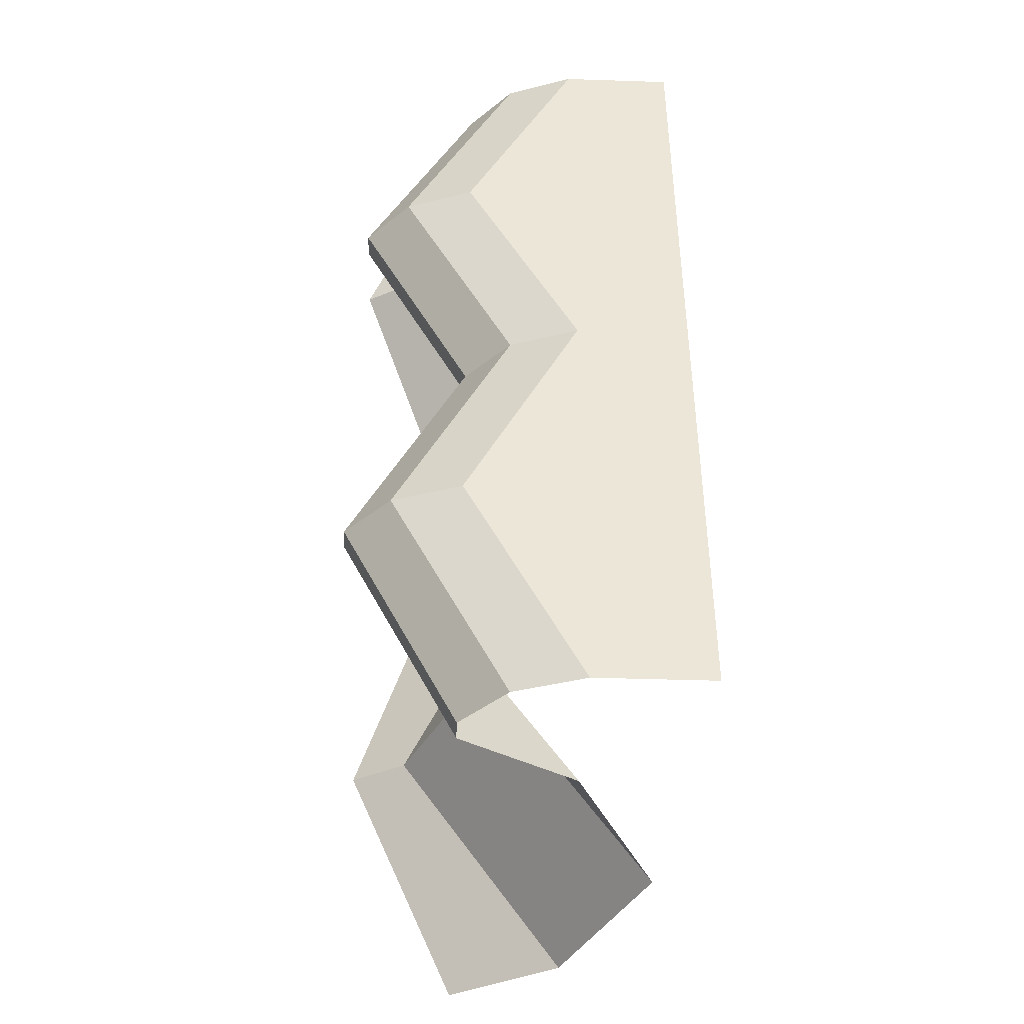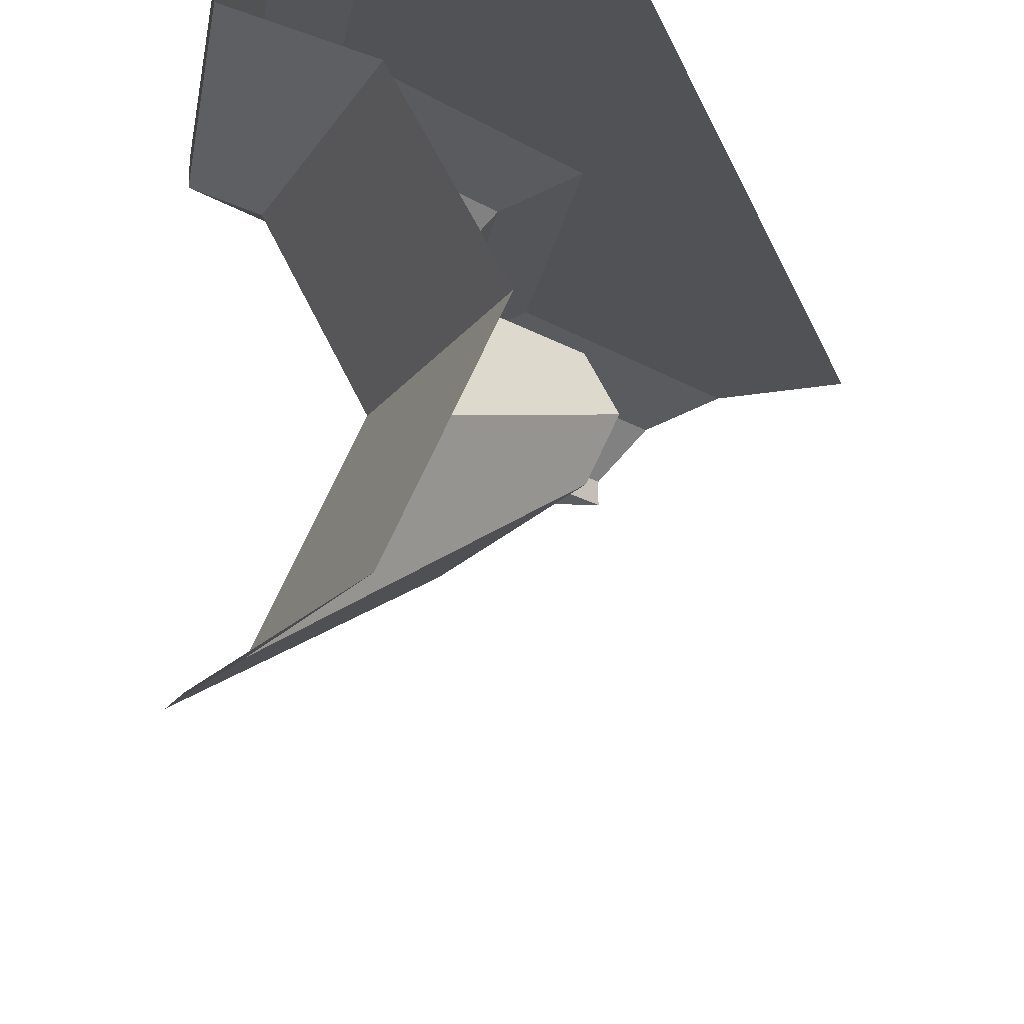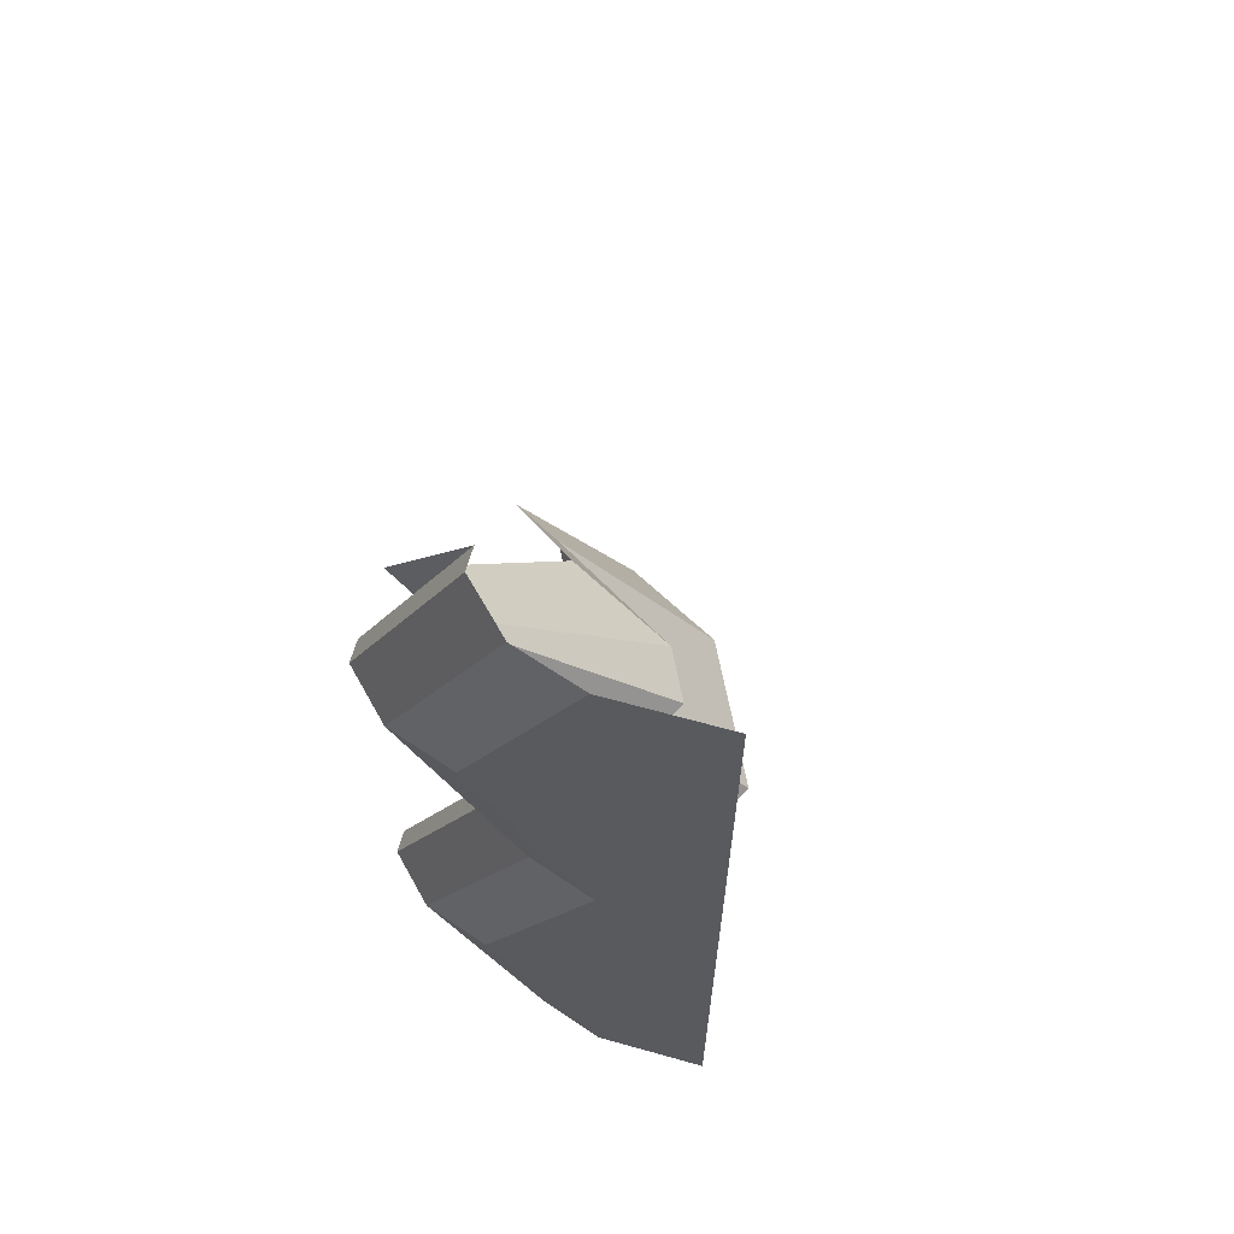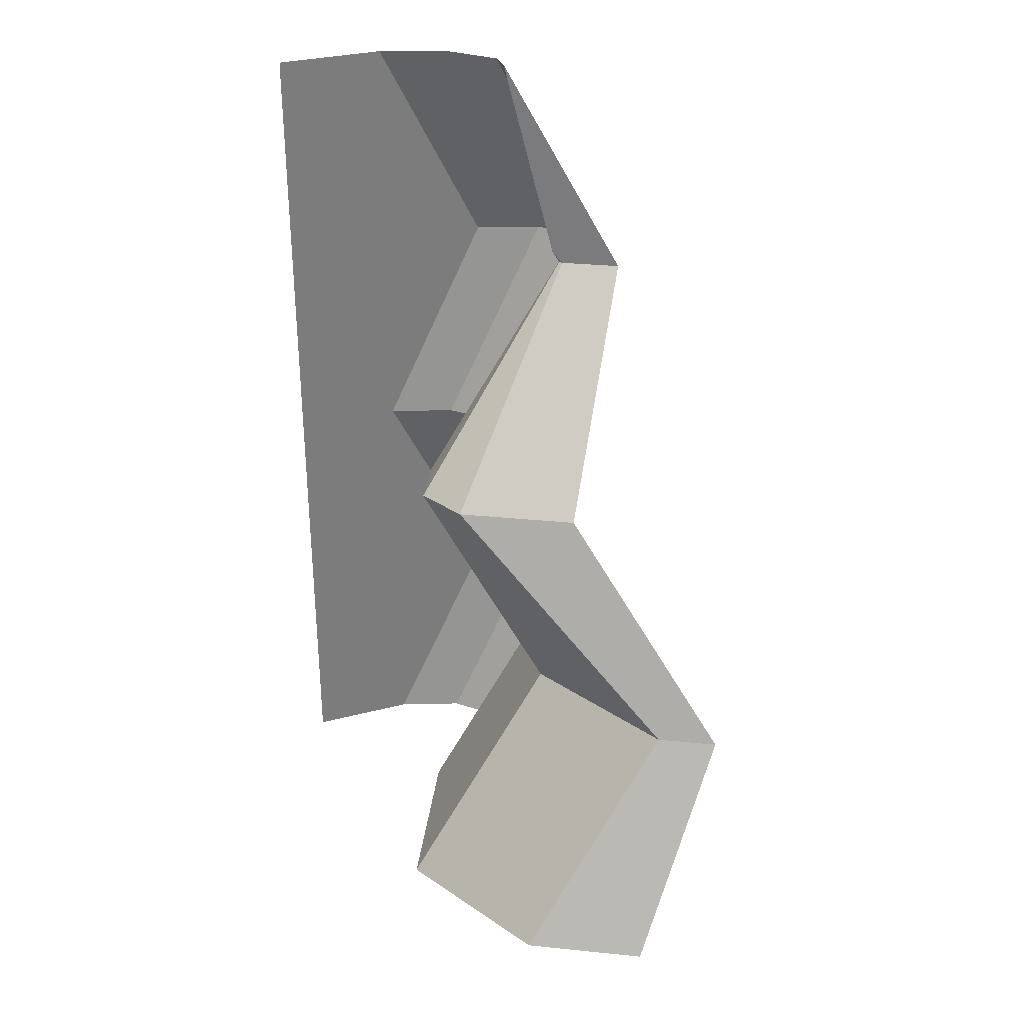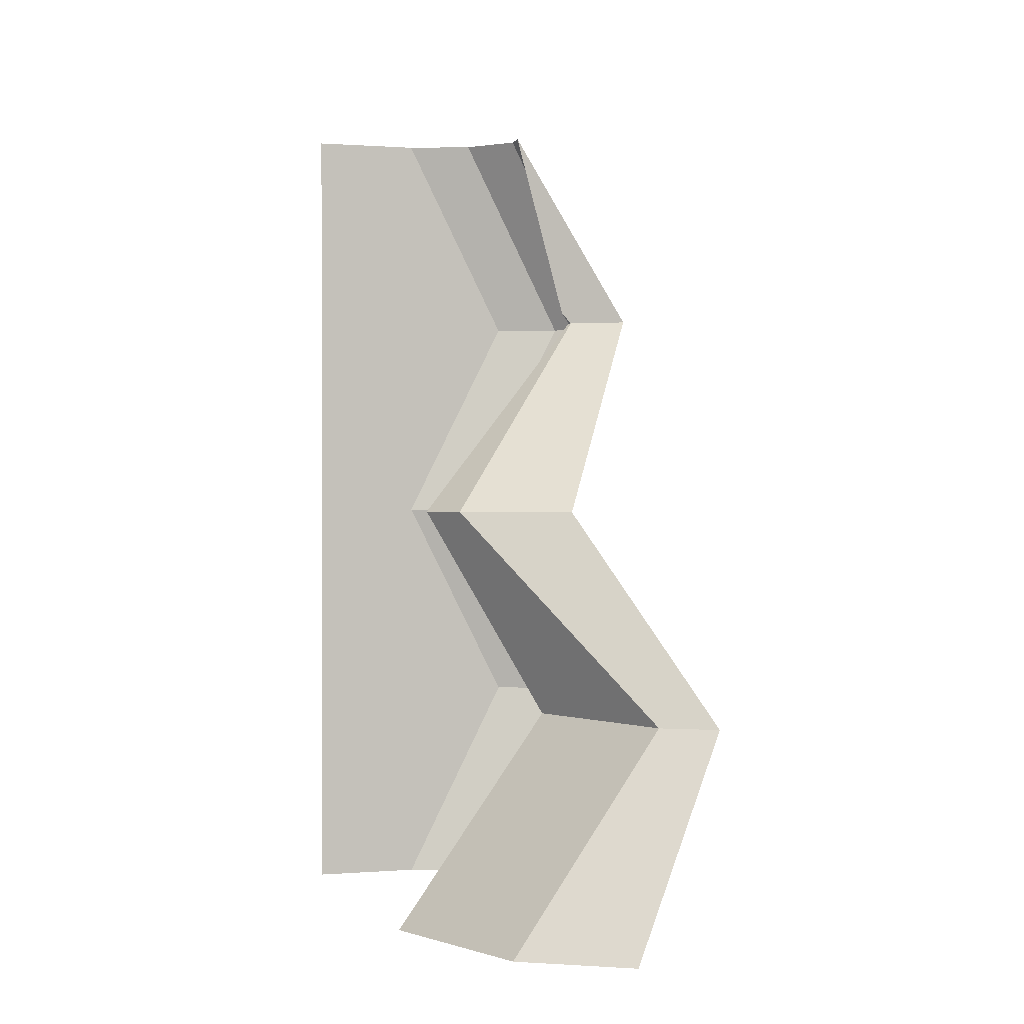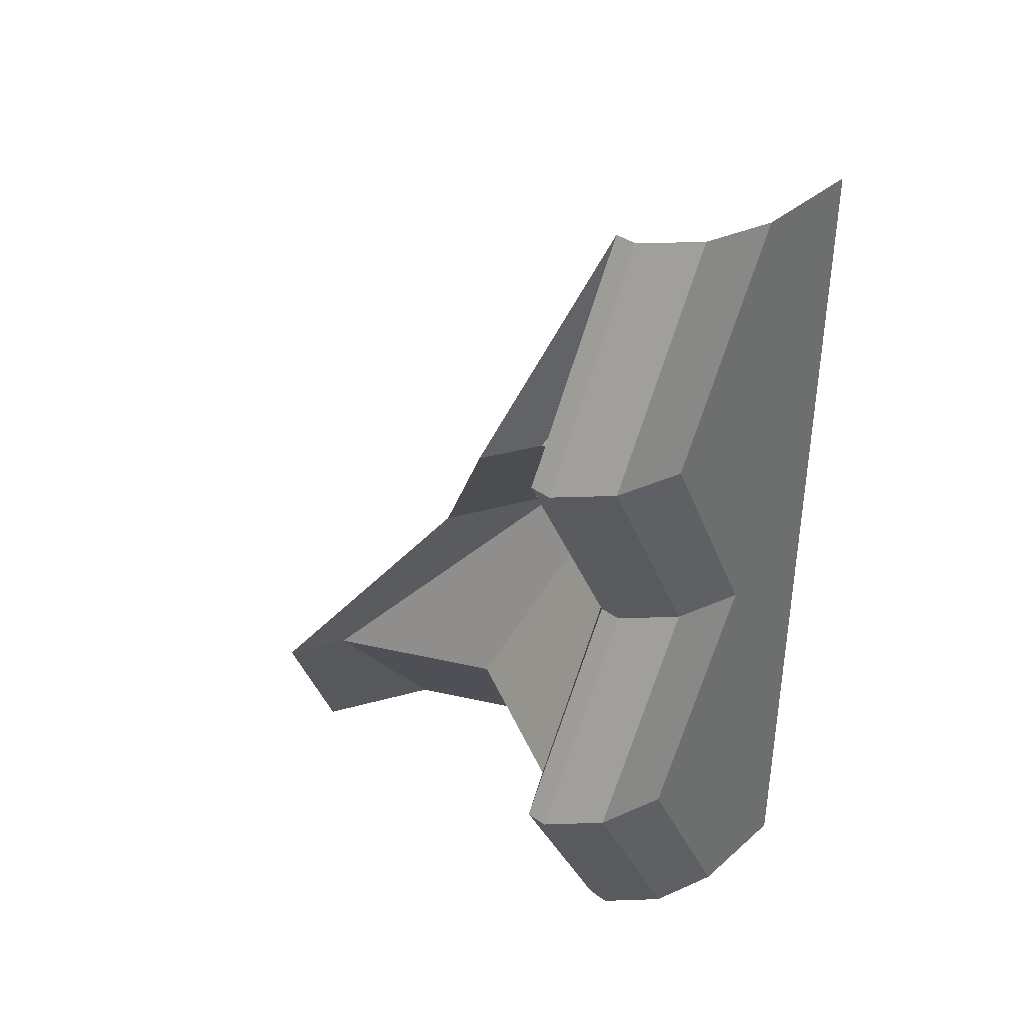
<metadata>
{"format":"obj","ext":"obj","renderer":"f3d","projection":"perspective","resolution":1024,"background":"white","views":[{"elev":-43.6,"azim":177.8,"up":"+Z"},{"elev":-21.2,"azim":-163.0,"up":"+Y"},{"elev":64.4,"azim":-164.3,"up":"+Z"},{"elev":31.8,"azim":-20.1,"up":"+Z"},{"elev":0.7,"azim":-15.3,"up":"+Z"},{"elev":38.5,"azim":132.6,"up":"+Z"}]}
</metadata>
<code>
o object1
g object1
v 0.15 1.15 1
v -0 1.2 1
v -0.25 1.2 1.5
v -0.1 1.15 1.5
v 0.25 1.05 1
v -0 1.05 1.5
v 0.25 1 1
v -0 1 1.5
v 0.1038 0.9292 1.028
v 0.125 0.933 1
v 0.25 0.85 1
v 0.125 0.917 1
v -0 0.5 0.5
v -0.25 0.634 0.5
v 0.25 0.15 0
v 0.125 0.217 0
v -0 0 -0.5
v -0.25 0.134 -0.5
v -0.433 0.5 -0.5
v -0.05401 0.575 0
v 0.125 0.933 0
v -0.25 0.866 -0.5
v 0.25 1 0
v -0 1 -0.5
v -0.25 0.866 0.5
v -0 1 0.5
v 0.25 1.05 0
v -0 1.05 0.5
v 0.15 1.15 0
v -0.1 1.15 0.5
v -0 1.05 -0.5
v -0.1 1.15 -0.5
v -0 1.2 0
v -0.25 1.2 -0.5
v -0.25 1.2 0.5
v -0.308 0.75 0.5
v 0.121 0.925 1
v -0.5 1.2 -0.5
v -0.5 1.2 1.5
f 1 2 4
f 2 3 4
f 5 1 6
f 1 4 6
f 7 5 6
f 7 6 8
f 10 7 9
f 7 8 9
f 9 8 11
f 9 11 12
f 13 14 12
f 13 12 11
f 15 16 13
f 16 14 13
f 16 15 17
f 16 17 18
f 19 20 18
f 20 16 18
f 22 21 20
f 22 20 19
f 22 24 21
f 24 23 21
f 26 25 21
f 26 21 23
f 23 27 28
f 23 28 26
f 27 29 28
f 29 30 28
f 29 27 31
f 29 31 32
f 33 29 32
f 33 32 34
f 29 33 30
f 33 35 30
f 27 23 31
f 23 24 31
f 21 25 20
f 25 36 20
f 25 10 37
f 25 37 36
f 20 36 14
f 20 14 16
f 36 37 12
f 36 12 14
f 37 9 12
f 10 9 37
f 7 10 26
f 10 25 26
f 5 7 28
f 7 26 28
f 1 5 28
f 1 28 30
f 2 1 30
f 2 30 35
f 39 3 2
f 38 39 35
f 35 33 38
f 33 34 38
f 39 2 35

</code>
